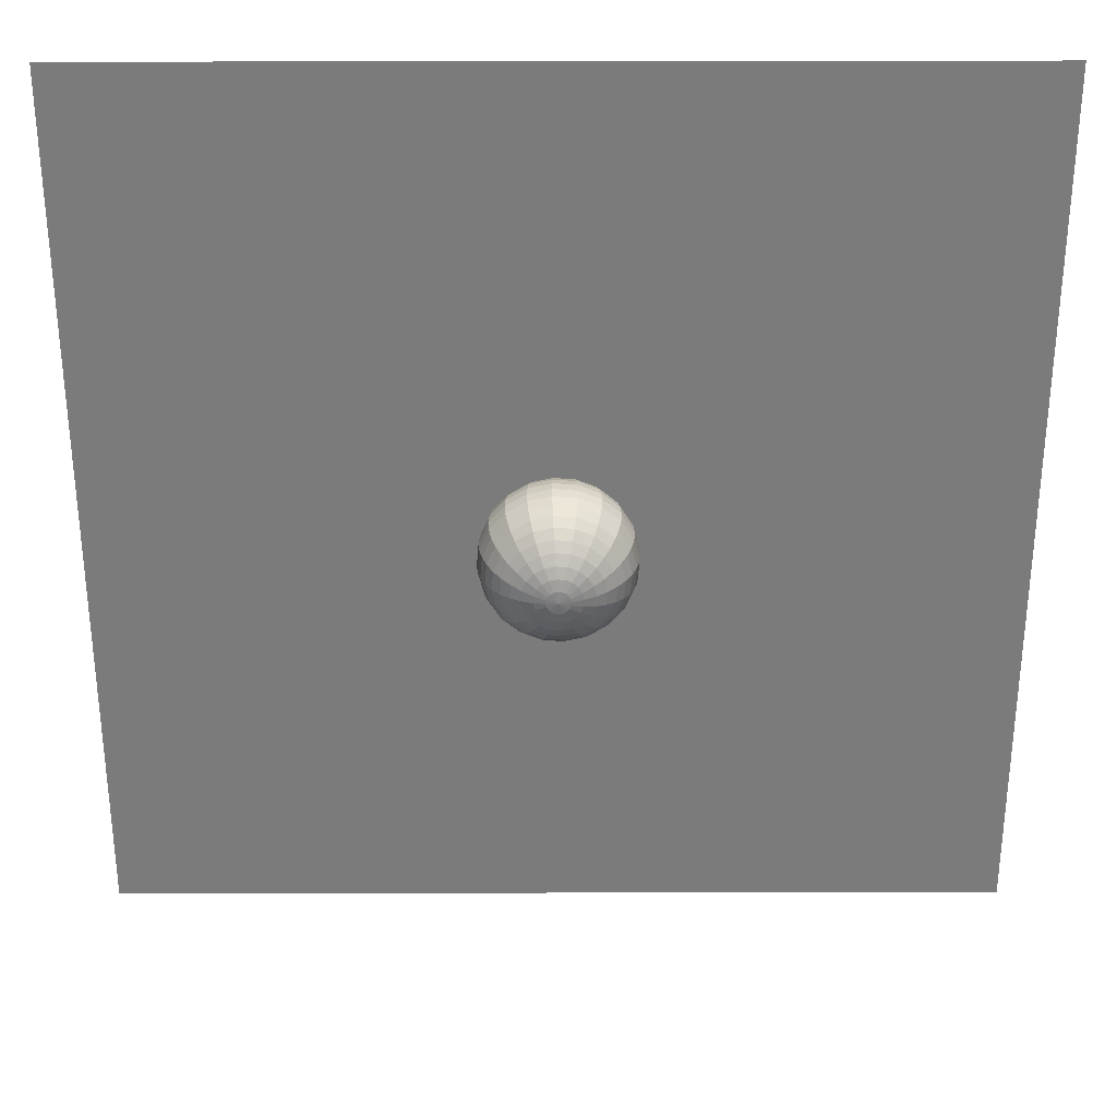
<metadata>
{"format":"obj","ext":"obj","renderer":"f3d","projection":"perspective","resolution":1024,"background":"white","views":[{"elev":31.6,"azim":179.8,"up":"+Y"}]}
</metadata>
<code>
v 0.185 -0.76 -0.3185
v -0.05892 -0.78 -0.3185
v -0.2971 -0.7236 -0.3185
v -0.5061 -0.5964 -0.3185
v -0.6656 -0.4108 -0.3185
v -0.76 -0.185 -0.3185
v -0.78 0.05892 -0.3185
v -0.7236 0.2971 -0.3185
v -0.5964 0.5061 -0.3185
v -0.4108 0.6656 -0.3185
v -0.185 0.76 -0.3185
v 0.05892 0.78 -0.3185
v 0.2971 0.7236 -0.3185
v 0.5061 0.5964 -0.3185
v 0.6656 0.4108 -0.3185
v 0.76 0.185 -0.3185
v 0.78 -0.05892 -0.3185
v 0.7236 -0.2971 -0.3185
v 0.5964 -0.5061 -0.3185
v 0.4108 -0.6656 -0.3185
v 0.3654 -1.501 -0.5017
v -0.1164 -1.541 -0.5017
v -0.5868 -1.429 -0.5017
v -0.9998 -1.178 -0.5017
v -1.315 -0.8114 -0.5017
v -1.501 -0.3654 -0.5017
v -1.541 0.1164 -0.5017
v -1.429 0.5868 -0.5017
v -1.178 0.9998 -0.5017
v -0.8114 1.315 -0.5017
v -0.3654 1.501 -0.5017
v 0.1164 1.541 -0.5017
v 0.5868 1.429 -0.5017
v 0.9998 1.178 -0.5017
v 1.315 0.8114 -0.5017
v 1.501 0.3654 -0.5017
v 1.541 -0.1164 -0.5017
v 1.429 -0.5868 -0.5017
v 1.178 -0.9998 -0.5017
v 0.8114 -1.315 -0.5017
v 0.5368 -2.206 -0.8019
v -0.171 -2.264 -0.8019
v -0.8621 -2.1 -0.8019
v -1.469 -1.731 -0.8019
v -1.932 -1.192 -0.8019
v -2.206 -0.5368 -0.8019
v -2.264 0.171 -0.8019
v -2.1 0.8621 -0.8019
v -1.731 1.469 -0.8019
v -1.192 1.932 -0.8019
v -0.5368 2.206 -0.8019
v 0.171 2.264 -0.8019
v 0.8621 2.1 -0.8019
v 1.469 1.731 -0.8019
v 1.932 1.192 -0.8019
v 2.206 0.5368 -0.8019
v 2.264 -0.171 -0.8019
v 2.1 -0.8621 -0.8019
v 1.731 -1.469 -0.8019
v 1.192 -1.932 -0.8019
v 0.6951 -2.856 -1.212
v -0.2214 -2.931 -1.212
v -1.116 -2.719 -1.212
v -1.902 -2.241 -1.212
v -2.501 -1.543 -1.212
v -2.856 -0.6951 -1.212
v -2.931 0.2214 -1.212
v -2.719 1.116 -1.212
v -2.241 1.902 -1.212
v -1.543 2.501 -1.212
v -0.6951 2.856 -1.212
v 0.2214 2.931 -1.212
v 1.116 2.719 -1.212
v 1.902 2.241 -1.212
v 2.501 1.543 -1.212
v 2.856 0.6951 -1.212
v 2.931 -0.2214 -1.212
v 2.719 -1.116 -1.212
v 2.241 -1.902 -1.212
v 1.543 -2.501 -1.212
v 0.8362 -3.435 -1.721
v -0.2663 -3.525 -1.721
v -1.343 -3.271 -1.721
v -2.288 -2.696 -1.721
v -3.009 -1.857 -1.721
v -3.435 -0.8361 -1.721
v -3.525 0.2663 -1.721
v -3.271 1.343 -1.721
v -2.696 2.288 -1.721
v -1.857 3.009 -1.721
v -0.8362 3.435 -1.721
v 0.2663 3.525 -1.721
v 1.343 3.271 -1.721
v 2.288 2.696 -1.721
v 3.009 1.857 -1.721
v 3.435 0.8361 -1.721
v 3.525 -0.2663 -1.721
v 3.271 -1.343 -1.721
v 2.696 -2.288 -1.721
v 1.857 -3.009 -1.721
v 0.9567 -3.93 -2.318
v -0.3047 -4.034 -2.318
v -1.536 -3.742 -2.318
v -2.617 -3.084 -2.318
v -3.442 -2.124 -2.318
v -3.93 -0.9567 -2.318
v -4.034 0.3047 -2.318
v -3.742 1.536 -2.318
v -3.084 2.617 -2.318
v -2.124 3.442 -2.318
v -0.9567 3.93 -2.318
v 0.3047 4.034 -2.318
v 1.536 3.742 -2.318
v 2.617 3.084 -2.318
v 3.442 2.124 -2.318
v 3.93 0.9567 -2.318
v 4.034 -0.3047 -2.318
v 3.742 -1.536 -2.318
v 3.084 -2.617 -2.318
v 2.124 -3.442 -2.318
v 1.054 -4.329 -2.987
v -0.3356 -4.442 -2.987
v -1.692 -4.121 -2.987
v -2.883 -3.397 -2.987
v -3.791 -2.34 -2.987
v -4.329 -1.054 -2.987
v -4.442 0.3356 -2.987
v -4.121 1.692 -2.987
v -3.397 2.883 -2.987
v -2.34 3.791 -2.987
v -1.054 4.329 -2.987
v 0.3356 4.442 -2.987
v 1.692 4.121 -2.987
v 2.883 3.397 -2.987
v 3.791 2.34 -2.987
v 4.329 1.054 -2.987
v 4.442 -0.3356 -2.987
v 4.121 -1.692 -2.987
v 3.397 -2.883 -2.987
v 2.34 -3.791 -2.987
v 1.125 -4.62 -3.712
v -0.3582 -4.742 -3.712
v -1.806 -4.399 -3.712
v -3.077 -3.626 -3.712
v -4.047 -2.497 -3.712
v -4.62 -1.125 -3.712
v -4.742 0.3582 -3.712
v -4.399 1.806 -3.712
v -3.626 3.077 -3.712
v -2.497 4.047 -3.712
v -1.125 4.62 -3.712
v 0.3582 4.742 -3.712
v 1.806 4.399 -3.712
v 3.077 3.626 -3.712
v 4.047 2.497 -3.712
v 4.62 1.125 -3.712
v 4.742 -0.3582 -3.712
v 4.399 -1.806 -3.712
v 3.626 -3.077 -3.712
v 2.497 -4.047 -3.712
v 1.168 -4.798 -4.475
v -0.372 -4.924 -4.475
v -1.876 -4.568 -4.475
v -3.195 -3.765 -4.475
v -4.203 -2.594 -4.475
v -4.798 -1.168 -4.475
v -4.924 0.372 -4.475
v -4.568 1.876 -4.475
v -3.765 3.195 -4.475
v -2.594 4.203 -4.475
v -1.168 4.798 -4.475
v 0.372 4.924 -4.475
v 1.876 4.568 -4.475
v 3.195 3.765 -4.475
v 4.203 2.594 -4.475
v 4.798 1.168 -4.475
v 4.924 -0.372 -4.475
v 4.568 -1.876 -4.475
v 3.765 -3.195 -4.475
v 2.594 -4.203 -4.475
v 1.183 -4.858 -5.257
v -0.3766 -4.986 -5.257
v -1.899 -4.625 -5.257
v -3.235 -3.812 -5.257
v -4.255 -2.626 -5.257
v -4.858 -1.183 -5.257
v -4.986 0.3766 -5.257
v -4.625 1.899 -5.257
v -3.812 3.235 -5.257
v -2.626 4.255 -5.257
v -1.183 4.858 -5.257
v 0.3766 4.986 -5.257
v 1.899 4.625 -5.257
v 3.235 3.812 -5.257
v 4.255 2.626 -5.257
v 4.858 1.183 -5.257
v 4.986 -0.3766 -5.257
v 4.625 -1.899 -5.257
v 3.812 -3.235 -5.257
v 2.626 -4.255 -5.257
v 1.168 -4.798 -6.039
v -0.372 -4.924 -6.039
v -1.876 -4.568 -6.039
v -3.195 -3.765 -6.039
v -4.203 -2.594 -6.039
v -4.798 -1.168 -6.039
v -4.924 0.372 -6.039
v -4.568 1.876 -6.039
v -3.765 3.195 -6.039
v -2.594 4.203 -6.039
v -1.168 4.798 -6.039
v 0.372 4.924 -6.039
v 1.876 4.568 -6.039
v 3.195 3.765 -6.039
v 4.203 2.594 -6.039
v 4.798 1.168 -6.039
v 4.924 -0.372 -6.039
v 4.568 -1.876 -6.039
v 3.765 -3.195 -6.039
v 2.594 -4.203 -6.039
v 1.125 -4.62 -6.802
v -0.3582 -4.742 -6.802
v -1.806 -4.399 -6.802
v -3.077 -3.626 -6.802
v -4.047 -2.497 -6.802
v -4.62 -1.125 -6.802
v -4.742 0.3582 -6.802
v -4.399 1.806 -6.802
v -3.626 3.077 -6.802
v -2.497 4.047 -6.802
v -1.125 4.62 -6.802
v 0.3582 4.742 -6.802
v 1.806 4.399 -6.802
v 3.077 3.626 -6.802
v 4.047 2.497 -6.802
v 4.62 1.125 -6.802
v 4.742 -0.3582 -6.802
v 4.399 -1.806 -6.802
v 3.626 -3.077 -6.802
v 2.497 -4.047 -6.802
v 1.054 -4.329 -7.527
v -0.3356 -4.442 -7.527
v -1.692 -4.121 -7.527
v -2.883 -3.397 -7.527
v -3.791 -2.34 -7.527
v -4.329 -1.054 -7.527
v -4.442 0.3356 -7.527
v -4.121 1.692 -7.527
v -3.397 2.883 -7.527
v -2.34 3.791 -7.527
v -1.054 4.329 -7.527
v 0.3356 4.442 -7.527
v 1.692 4.121 -7.527
v 2.883 3.397 -7.527
v 3.791 2.34 -7.527
v 4.329 1.054 -7.527
v 4.442 -0.3356 -7.527
v 4.121 -1.692 -7.527
v 3.397 -2.883 -7.527
v 2.34 -3.791 -7.527
v 0.9567 -3.93 -8.196
v -0.3047 -4.034 -8.196
v -1.536 -3.742 -8.196
v -2.617 -3.084 -8.196
v -3.442 -2.124 -8.196
v -3.93 -0.9567 -8.196
v -4.034 0.3047 -8.196
v -3.742 1.536 -8.196
v -3.084 2.617 -8.196
v -2.124 3.442 -8.196
v -0.9567 3.93 -8.196
v 0.3047 4.034 -8.196
v 1.536 3.742 -8.196
v 2.617 3.084 -8.196
v 3.442 2.124 -8.196
v 3.93 0.9567 -8.196
v 4.034 -0.3047 -8.196
v 3.742 -1.536 -8.196
v 3.084 -2.617 -8.196
v 2.124 -3.442 -8.196
v 0.8362 -3.435 -8.792
v -0.2663 -3.525 -8.792
v -1.343 -3.271 -8.792
v -2.288 -2.696 -8.792
v -3.009 -1.857 -8.792
v -3.435 -0.8361 -8.792
v -3.525 0.2663 -8.792
v -3.271 1.343 -8.792
v -2.696 2.288 -8.792
v -1.857 3.009 -8.792
v -0.8362 3.435 -8.792
v 0.2663 3.525 -8.792
v 1.343 3.271 -8.792
v 2.288 2.696 -8.792
v 3.009 1.857 -8.792
v 3.435 0.8361 -8.792
v 3.525 -0.2663 -8.792
v 3.271 -1.343 -8.792
v 2.696 -2.288 -8.792
v 1.857 -3.009 -8.792
v 0.6951 -2.856 -9.302
v -0.2214 -2.931 -9.302
v -1.116 -2.719 -9.302
v -1.902 -2.241 -9.302
v -2.501 -1.543 -9.302
v -2.856 -0.6951 -9.302
v -2.931 0.2214 -9.302
v -2.719 1.116 -9.302
v -2.241 1.902 -9.302
v -1.543 2.501 -9.302
v -0.6951 2.856 -9.302
v 0.2214 2.931 -9.302
v 1.116 2.719 -9.302
v 1.902 2.241 -9.302
v 2.501 1.543 -9.302
v 2.856 0.6951 -9.302
v 2.931 -0.2214 -9.302
v 2.719 -1.116 -9.302
v 2.241 -1.902 -9.302
v 1.543 -2.501 -9.302
v 0.5368 -2.206 -9.712
v -0.171 -2.264 -9.712
v -0.8621 -2.1 -9.712
v -1.469 -1.731 -9.712
v -1.932 -1.192 -9.712
v -2.206 -0.5368 -9.712
v -2.264 0.171 -9.712
v -2.1 0.8621 -9.712
v -1.731 1.469 -9.712
v -1.192 1.932 -9.712
v -0.5368 2.206 -9.712
v 0.171 2.264 -9.712
v 0.8621 2.1 -9.712
v 1.469 1.731 -9.712
v 1.932 1.192 -9.712
v 2.206 0.5368 -9.712
v 2.264 -0.171 -9.712
v 2.1 -0.8621 -9.712
v 1.731 -1.469 -9.712
v 1.192 -1.932 -9.712
v 0.3654 -1.501 -10.01
v -0.1164 -1.541 -10.01
v -0.5868 -1.429 -10.01
v -0.9998 -1.178 -10.01
v -1.315 -0.8114 -10.01
v -1.501 -0.3654 -10.01
v -1.541 0.1164 -10.01
v -1.429 0.5868 -10.01
v -1.178 0.9998 -10.01
v -0.8114 1.315 -10.01
v -0.3654 1.501 -10.01
v 0.1164 1.541 -10.01
v 0.5868 1.429 -10.01
v 0.9998 1.178 -10.01
v 1.315 0.8114 -10.01
v 1.501 0.3654 -10.01
v 1.541 -0.1164 -10.01
v 1.429 -0.5868 -10.01
v 1.178 -0.9998 -10.01
v 0.8114 -1.315 -10.01
v 0.185 -0.76 -10.2
v -0.05892 -0.78 -10.2
v -0.2971 -0.7236 -10.2
v -0.5061 -0.5964 -10.2
v -0.6656 -0.4108 -10.2
v -0.76 -0.185 -10.2
v -0.78 0.05892 -10.2
v -0.7236 0.2971 -10.2
v -0.5964 0.5061 -10.2
v -0.4108 0.6656 -10.2
v -0.185 0.76 -10.2
v 0.05892 0.78 -10.2
v 0.2971 0.7236 -10.2
v 0.5061 0.5964 -10.2
v 0.6656 0.4108 -10.2
v 0.76 0.185 -10.2
v 0.78 -0.05892 -10.2
v 0.7236 -0.2971 -10.2
v 0.5964 -0.5061 -10.2
v 0.4108 -0.6656 -10.2
v 0 0 -0.257
v 0 0 -10.26
f 1 2 22
f 1 22 21
f 2 3 23
f 2 23 22
f 3 4 24
f 3 24 23
f 4 5 25
f 4 25 24
f 5 6 26
f 5 26 25
f 6 7 27
f 6 27 26
f 7 8 28
f 7 28 27
f 8 9 29
f 8 29 28
f 9 10 30
f 9 30 29
f 10 11 31
f 10 31 30
f 11 12 32
f 11 32 31
f 12 13 33
f 12 33 32
f 13 14 34
f 13 34 33
f 14 15 35
f 14 35 34
f 15 16 36
f 15 36 35
f 16 17 37
f 16 37 36
f 17 18 38
f 17 38 37
f 18 19 39
f 18 39 38
f 19 20 40
f 19 40 39
f 20 1 21
f 20 21 40
f 21 22 42
f 21 42 41
f 22 23 43
f 22 43 42
f 23 24 44
f 23 44 43
f 24 25 45
f 24 45 44
f 25 26 46
f 25 46 45
f 26 27 47
f 26 47 46
f 27 28 48
f 27 48 47
f 28 29 49
f 28 49 48
f 29 30 50
f 29 50 49
f 30 31 51
f 30 51 50
f 31 32 52
f 31 52 51
f 32 33 53
f 32 53 52
f 33 34 54
f 33 54 53
f 34 35 55
f 34 55 54
f 35 36 56
f 35 56 55
f 36 37 57
f 36 57 56
f 37 38 58
f 37 58 57
f 38 39 59
f 38 59 58
f 39 40 60
f 39 60 59
f 40 21 41
f 40 41 60
f 41 42 62
f 41 62 61
f 42 43 63
f 42 63 62
f 43 44 64
f 43 64 63
f 44 45 65
f 44 65 64
f 45 46 66
f 45 66 65
f 46 47 67
f 46 67 66
f 47 48 68
f 47 68 67
f 48 49 69
f 48 69 68
f 49 50 70
f 49 70 69
f 50 51 71
f 50 71 70
f 51 52 72
f 51 72 71
f 52 53 73
f 52 73 72
f 53 54 74
f 53 74 73
f 54 55 75
f 54 75 74
f 55 56 76
f 55 76 75
f 56 57 77
f 56 77 76
f 57 58 78
f 57 78 77
f 58 59 79
f 58 79 78
f 59 60 80
f 59 80 79
f 60 41 61
f 60 61 80
f 61 62 82
f 61 82 81
f 62 63 83
f 62 83 82
f 63 64 84
f 63 84 83
f 64 65 85
f 64 85 84
f 65 66 86
f 65 86 85
f 66 67 87
f 66 87 86
f 67 68 88
f 67 88 87
f 68 69 89
f 68 89 88
f 69 70 90
f 69 90 89
f 70 71 91
f 70 91 90
f 71 72 92
f 71 92 91
f 72 73 93
f 72 93 92
f 73 74 94
f 73 94 93
f 74 75 95
f 74 95 94
f 75 76 96
f 75 96 95
f 76 77 97
f 76 97 96
f 77 78 98
f 77 98 97
f 78 79 99
f 78 99 98
f 79 80 100
f 79 100 99
f 80 61 81
f 80 81 100
f 81 82 102
f 81 102 101
f 82 83 103
f 82 103 102
f 83 84 104
f 83 104 103
f 84 85 105
f 84 105 104
f 85 86 106
f 85 106 105
f 86 87 107
f 86 107 106
f 87 88 108
f 87 108 107
f 88 89 109
f 88 109 108
f 89 90 110
f 89 110 109
f 90 91 111
f 90 111 110
f 91 92 112
f 91 112 111
f 92 93 113
f 92 113 112
f 93 94 114
f 93 114 113
f 94 95 115
f 94 115 114
f 95 96 116
f 95 116 115
f 96 97 117
f 96 117 116
f 97 98 118
f 97 118 117
f 98 99 119
f 98 119 118
f 99 100 120
f 99 120 119
f 100 81 101
f 100 101 120
f 101 102 122
f 101 122 121
f 102 103 123
f 102 123 122
f 103 104 124
f 103 124 123
f 104 105 125
f 104 125 124
f 105 106 126
f 105 126 125
f 106 107 127
f 106 127 126
f 107 108 128
f 107 128 127
f 108 109 129
f 108 129 128
f 109 110 130
f 109 130 129
f 110 111 131
f 110 131 130
f 111 112 132
f 111 132 131
f 112 113 133
f 112 133 132
f 113 114 134
f 113 134 133
f 114 115 135
f 114 135 134
f 115 116 136
f 115 136 135
f 116 117 137
f 116 137 136
f 117 118 138
f 117 138 137
f 118 119 139
f 118 139 138
f 119 120 140
f 119 140 139
f 120 101 121
f 120 121 140
f 121 122 142
f 121 142 141
f 122 123 143
f 122 143 142
f 123 124 144
f 123 144 143
f 124 125 145
f 124 145 144
f 125 126 146
f 125 146 145
f 126 127 147
f 126 147 146
f 127 128 148
f 127 148 147
f 128 129 149
f 128 149 148
f 129 130 150
f 129 150 149
f 130 131 151
f 130 151 150
f 131 132 152
f 131 152 151
f 132 133 153
f 132 153 152
f 133 134 154
f 133 154 153
f 134 135 155
f 134 155 154
f 135 136 156
f 135 156 155
f 136 137 157
f 136 157 156
f 137 138 158
f 137 158 157
f 138 139 159
f 138 159 158
f 139 140 160
f 139 160 159
f 140 121 141
f 140 141 160
f 141 142 162
f 141 162 161
f 142 143 163
f 142 163 162
f 143 144 164
f 143 164 163
f 144 145 165
f 144 165 164
f 145 146 166
f 145 166 165
f 146 147 167
f 146 167 166
f 147 148 168
f 147 168 167
f 148 149 169
f 148 169 168
f 149 150 170
f 149 170 169
f 150 151 171
f 150 171 170
f 151 152 172
f 151 172 171
f 152 153 173
f 152 173 172
f 153 154 174
f 153 174 173
f 154 155 175
f 154 175 174
f 155 156 176
f 155 176 175
f 156 157 177
f 156 177 176
f 157 158 178
f 157 178 177
f 158 159 179
f 158 179 178
f 159 160 180
f 159 180 179
f 160 141 161
f 160 161 180
f 161 162 182
f 161 182 181
f 162 163 183
f 162 183 182
f 163 164 184
f 163 184 183
f 164 165 185
f 164 185 184
f 165 166 186
f 165 186 185
f 166 167 187
f 166 187 186
f 167 168 188
f 167 188 187
f 168 169 189
f 168 189 188
f 169 170 190
f 169 190 189
f 170 171 191
f 170 191 190
f 171 172 192
f 171 192 191
f 172 173 193
f 172 193 192
f 173 174 194
f 173 194 193
f 174 175 195
f 174 195 194
f 175 176 196
f 175 196 195
f 176 177 197
f 176 197 196
f 177 178 198
f 177 198 197
f 178 179 199
f 178 199 198
f 179 180 200
f 179 200 199
f 180 161 181
f 180 181 200
f 181 182 202
f 181 202 201
f 182 183 203
f 182 203 202
f 183 184 204
f 183 204 203
f 184 185 205
f 184 205 204
f 185 186 206
f 185 206 205
f 186 187 207
f 186 207 206
f 187 188 208
f 187 208 207
f 188 189 209
f 188 209 208
f 189 190 210
f 189 210 209
f 190 191 211
f 190 211 210
f 191 192 212
f 191 212 211
f 192 193 213
f 192 213 212
f 193 194 214
f 193 214 213
f 194 195 215
f 194 215 214
f 195 196 216
f 195 216 215
f 196 197 217
f 196 217 216
f 197 198 218
f 197 218 217
f 198 199 219
f 198 219 218
f 199 200 220
f 199 220 219
f 200 181 201
f 200 201 220
f 201 202 222
f 201 222 221
f 202 203 223
f 202 223 222
f 203 204 224
f 203 224 223
f 204 205 225
f 204 225 224
f 205 206 226
f 205 226 225
f 206 207 227
f 206 227 226
f 207 208 228
f 207 228 227
f 208 209 229
f 208 229 228
f 209 210 230
f 209 230 229
f 210 211 231
f 210 231 230
f 211 212 232
f 211 232 231
f 212 213 233
f 212 233 232
f 213 214 234
f 213 234 233
f 214 215 235
f 214 235 234
f 215 216 236
f 215 236 235
f 216 217 237
f 216 237 236
f 217 218 238
f 217 238 237
f 218 219 239
f 218 239 238
f 219 220 240
f 219 240 239
f 220 201 221
f 220 221 240
f 221 222 242
f 221 242 241
f 222 223 243
f 222 243 242
f 223 224 244
f 223 244 243
f 224 225 245
f 224 245 244
f 225 226 246
f 225 246 245
f 226 227 247
f 226 247 246
f 227 228 248
f 227 248 247
f 228 229 249
f 228 249 248
f 229 230 250
f 229 250 249
f 230 231 251
f 230 251 250
f 231 232 252
f 231 252 251
f 232 233 253
f 232 253 252
f 233 234 254
f 233 254 253
f 234 235 255
f 234 255 254
f 235 236 256
f 235 256 255
f 236 237 257
f 236 257 256
f 237 238 258
f 237 258 257
f 238 239 259
f 238 259 258
f 239 240 260
f 239 260 259
f 240 221 241
f 240 241 260
f 241 242 262
f 241 262 261
f 242 243 263
f 242 263 262
f 243 244 264
f 243 264 263
f 244 245 265
f 244 265 264
f 245 246 266
f 245 266 265
f 246 247 267
f 246 267 266
f 247 248 268
f 247 268 267
f 248 249 269
f 248 269 268
f 249 250 270
f 249 270 269
f 250 251 271
f 250 271 270
f 251 252 272
f 251 272 271
f 252 253 273
f 252 273 272
f 253 254 274
f 253 274 273
f 254 255 275
f 254 275 274
f 255 256 276
f 255 276 275
f 256 257 277
f 256 277 276
f 257 258 278
f 257 278 277
f 258 259 279
f 258 279 278
f 259 260 280
f 259 280 279
f 260 241 261
f 260 261 280
f 261 262 282
f 261 282 281
f 262 263 283
f 262 283 282
f 263 264 284
f 263 284 283
f 264 265 285
f 264 285 284
f 265 266 286
f 265 286 285
f 266 267 287
f 266 287 286
f 267 268 288
f 267 288 287
f 268 269 289
f 268 289 288
f 269 270 290
f 269 290 289
f 270 271 291
f 270 291 290
f 271 272 292
f 271 292 291
f 272 273 293
f 272 293 292
f 273 274 294
f 273 294 293
f 274 275 295
f 274 295 294
f 275 276 296
f 275 296 295
f 276 277 297
f 276 297 296
f 277 278 298
f 277 298 297
f 278 279 299
f 278 299 298
f 279 280 300
f 279 300 299
f 280 261 281
f 280 281 300
f 281 282 302
f 281 302 301
f 282 283 303
f 282 303 302
f 283 284 304
f 283 304 303
f 284 285 305
f 284 305 304
f 285 286 306
f 285 306 305
f 286 287 307
f 286 307 306
f 287 288 308
f 287 308 307
f 288 289 309
f 288 309 308
f 289 290 310
f 289 310 309
f 290 291 311
f 290 311 310
f 291 292 312
f 291 312 311
f 292 293 313
f 292 313 312
f 293 294 314
f 293 314 313
f 294 295 315
f 294 315 314
f 295 296 316
f 295 316 315
f 296 297 317
f 296 317 316
f 297 298 318
f 297 318 317
f 298 299 319
f 298 319 318
f 299 300 320
f 299 320 319
f 300 281 301
f 300 301 320
f 301 302 322
f 301 322 321
f 302 303 323
f 302 323 322
f 303 304 324
f 303 324 323
f 304 305 325
f 304 325 324
f 305 306 326
f 305 326 325
f 306 307 327
f 306 327 326
f 307 308 328
f 307 328 327
f 308 309 329
f 308 329 328
f 309 310 330
f 309 330 329
f 310 311 331
f 310 331 330
f 311 312 332
f 311 332 331
f 312 313 333
f 312 333 332
f 313 314 334
f 313 334 333
f 314 315 335
f 314 335 334
f 315 316 336
f 315 336 335
f 316 317 337
f 316 337 336
f 317 318 338
f 317 338 337
f 318 319 339
f 318 339 338
f 319 320 340
f 319 340 339
f 320 301 321
f 320 321 340
f 321 322 342
f 321 342 341
f 322 323 343
f 322 343 342
f 323 324 344
f 323 344 343
f 324 325 345
f 324 345 344
f 325 326 346
f 325 346 345
f 326 327 347
f 326 347 346
f 327 328 348
f 327 348 347
f 328 329 349
f 328 349 348
f 329 330 350
f 329 350 349
f 330 331 351
f 330 351 350
f 331 332 352
f 331 352 351
f 332 333 353
f 332 353 352
f 333 334 354
f 333 354 353
f 334 335 355
f 334 355 354
f 335 336 356
f 335 356 355
f 336 337 357
f 336 357 356
f 337 338 358
f 337 358 357
f 338 339 359
f 338 359 358
f 339 340 360
f 339 360 359
f 340 321 341
f 340 341 360
f 341 342 362
f 341 362 361
f 342 343 363
f 342 363 362
f 343 344 364
f 343 364 363
f 344 345 365
f 344 365 364
f 345 346 366
f 345 366 365
f 346 347 367
f 346 367 366
f 347 348 368
f 347 368 367
f 348 349 369
f 348 369 368
f 349 350 370
f 349 370 369
f 350 351 371
f 350 371 370
f 351 352 372
f 351 372 371
f 352 353 373
f 352 373 372
f 353 354 374
f 353 374 373
f 354 355 375
f 354 375 374
f 355 356 376
f 355 376 375
f 356 357 377
f 356 377 376
f 357 358 378
f 357 378 377
f 358 359 379
f 358 379 378
f 359 360 380
f 359 380 379
f 360 341 361
f 360 361 380
f 2 1 381
f 3 2 381
f 4 3 381
f 5 4 381
f 6 5 381
f 7 6 381
f 8 7 381
f 9 8 381
f 10 9 381
f 11 10 381
f 12 11 381
f 13 12 381
f 14 13 381
f 15 14 381
f 16 15 381
f 17 16 381
f 18 17 381
f 19 18 381
f 20 19 381
f 1 20 381
f 361 362 382
f 362 363 382
f 363 364 382
f 364 365 382
f 365 366 382
f 366 367 382
f 367 368 382
f 368 369 382
f 369 370 382
f 370 371 382
f 371 372 382
f 372 373 382
f 373 374 382
f 374 375 382
f 375 376 382
f 376 377 382
f 377 378 382
f 378 379 382
f 379 380 382
f 380 361 382
v 30 30 0
v 30 -30 0
v -30 -30 0
v -30 30 0
f 383 384 385
f 385 386 383

</code>
